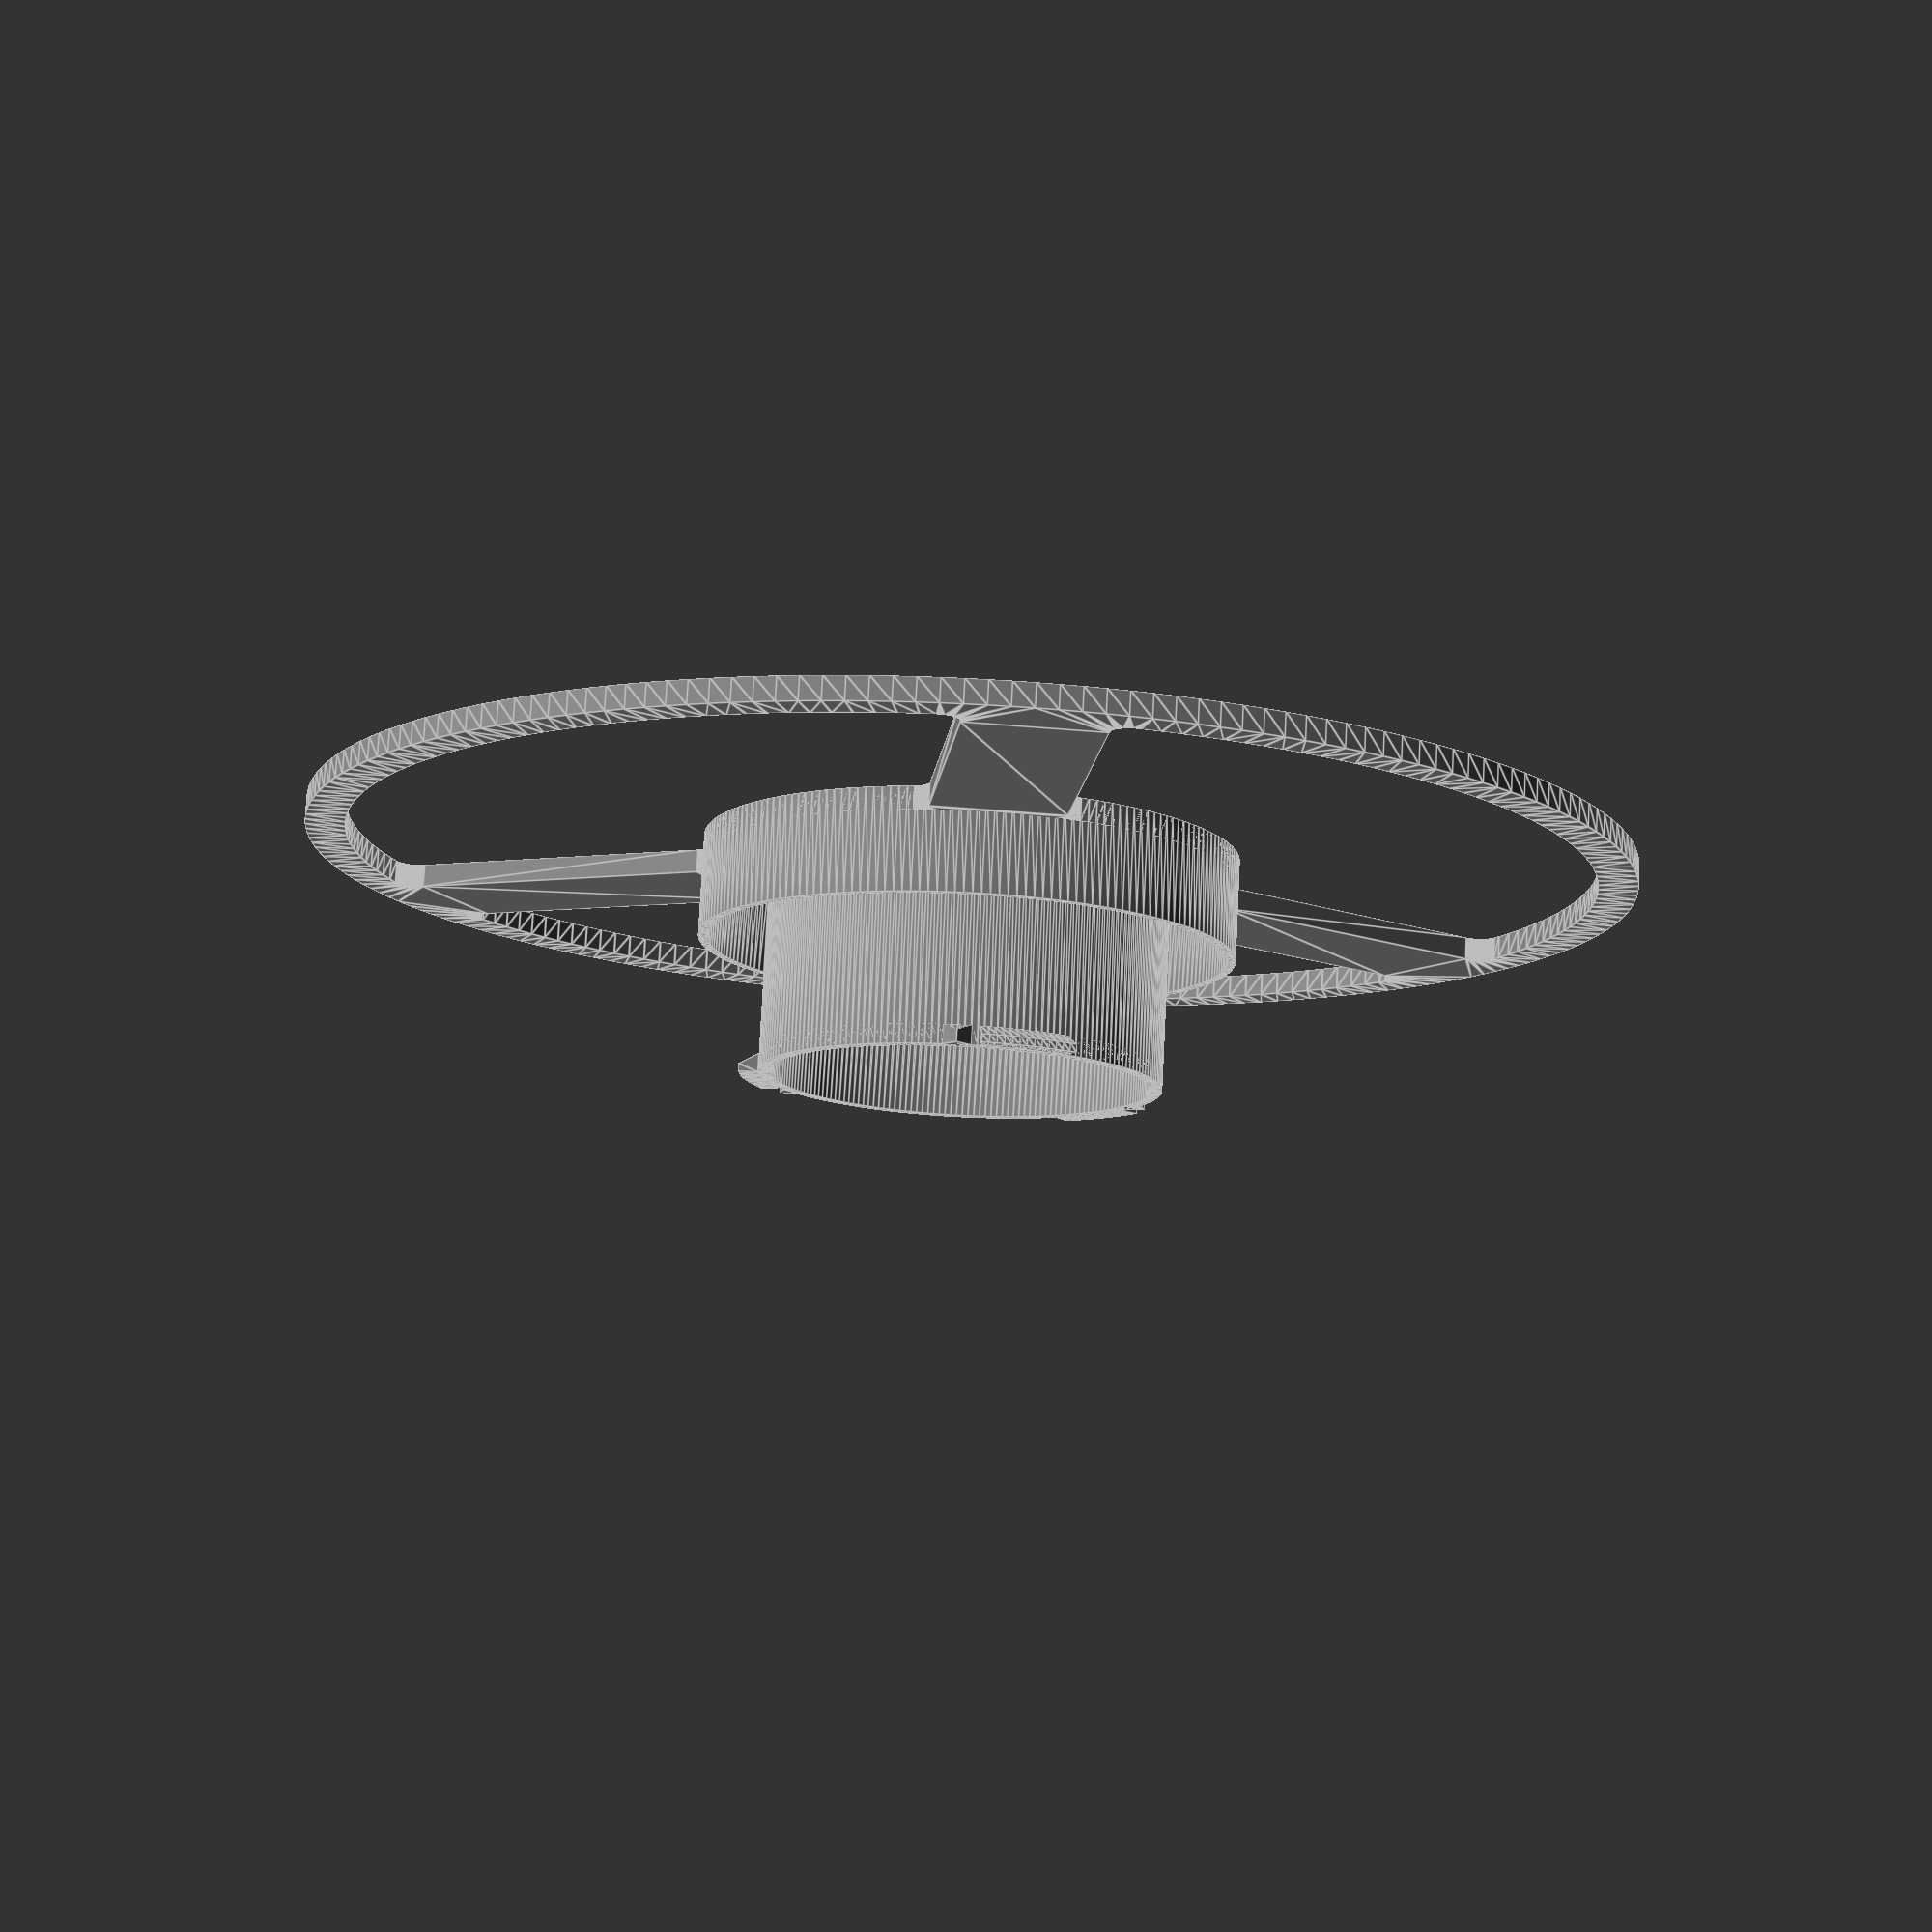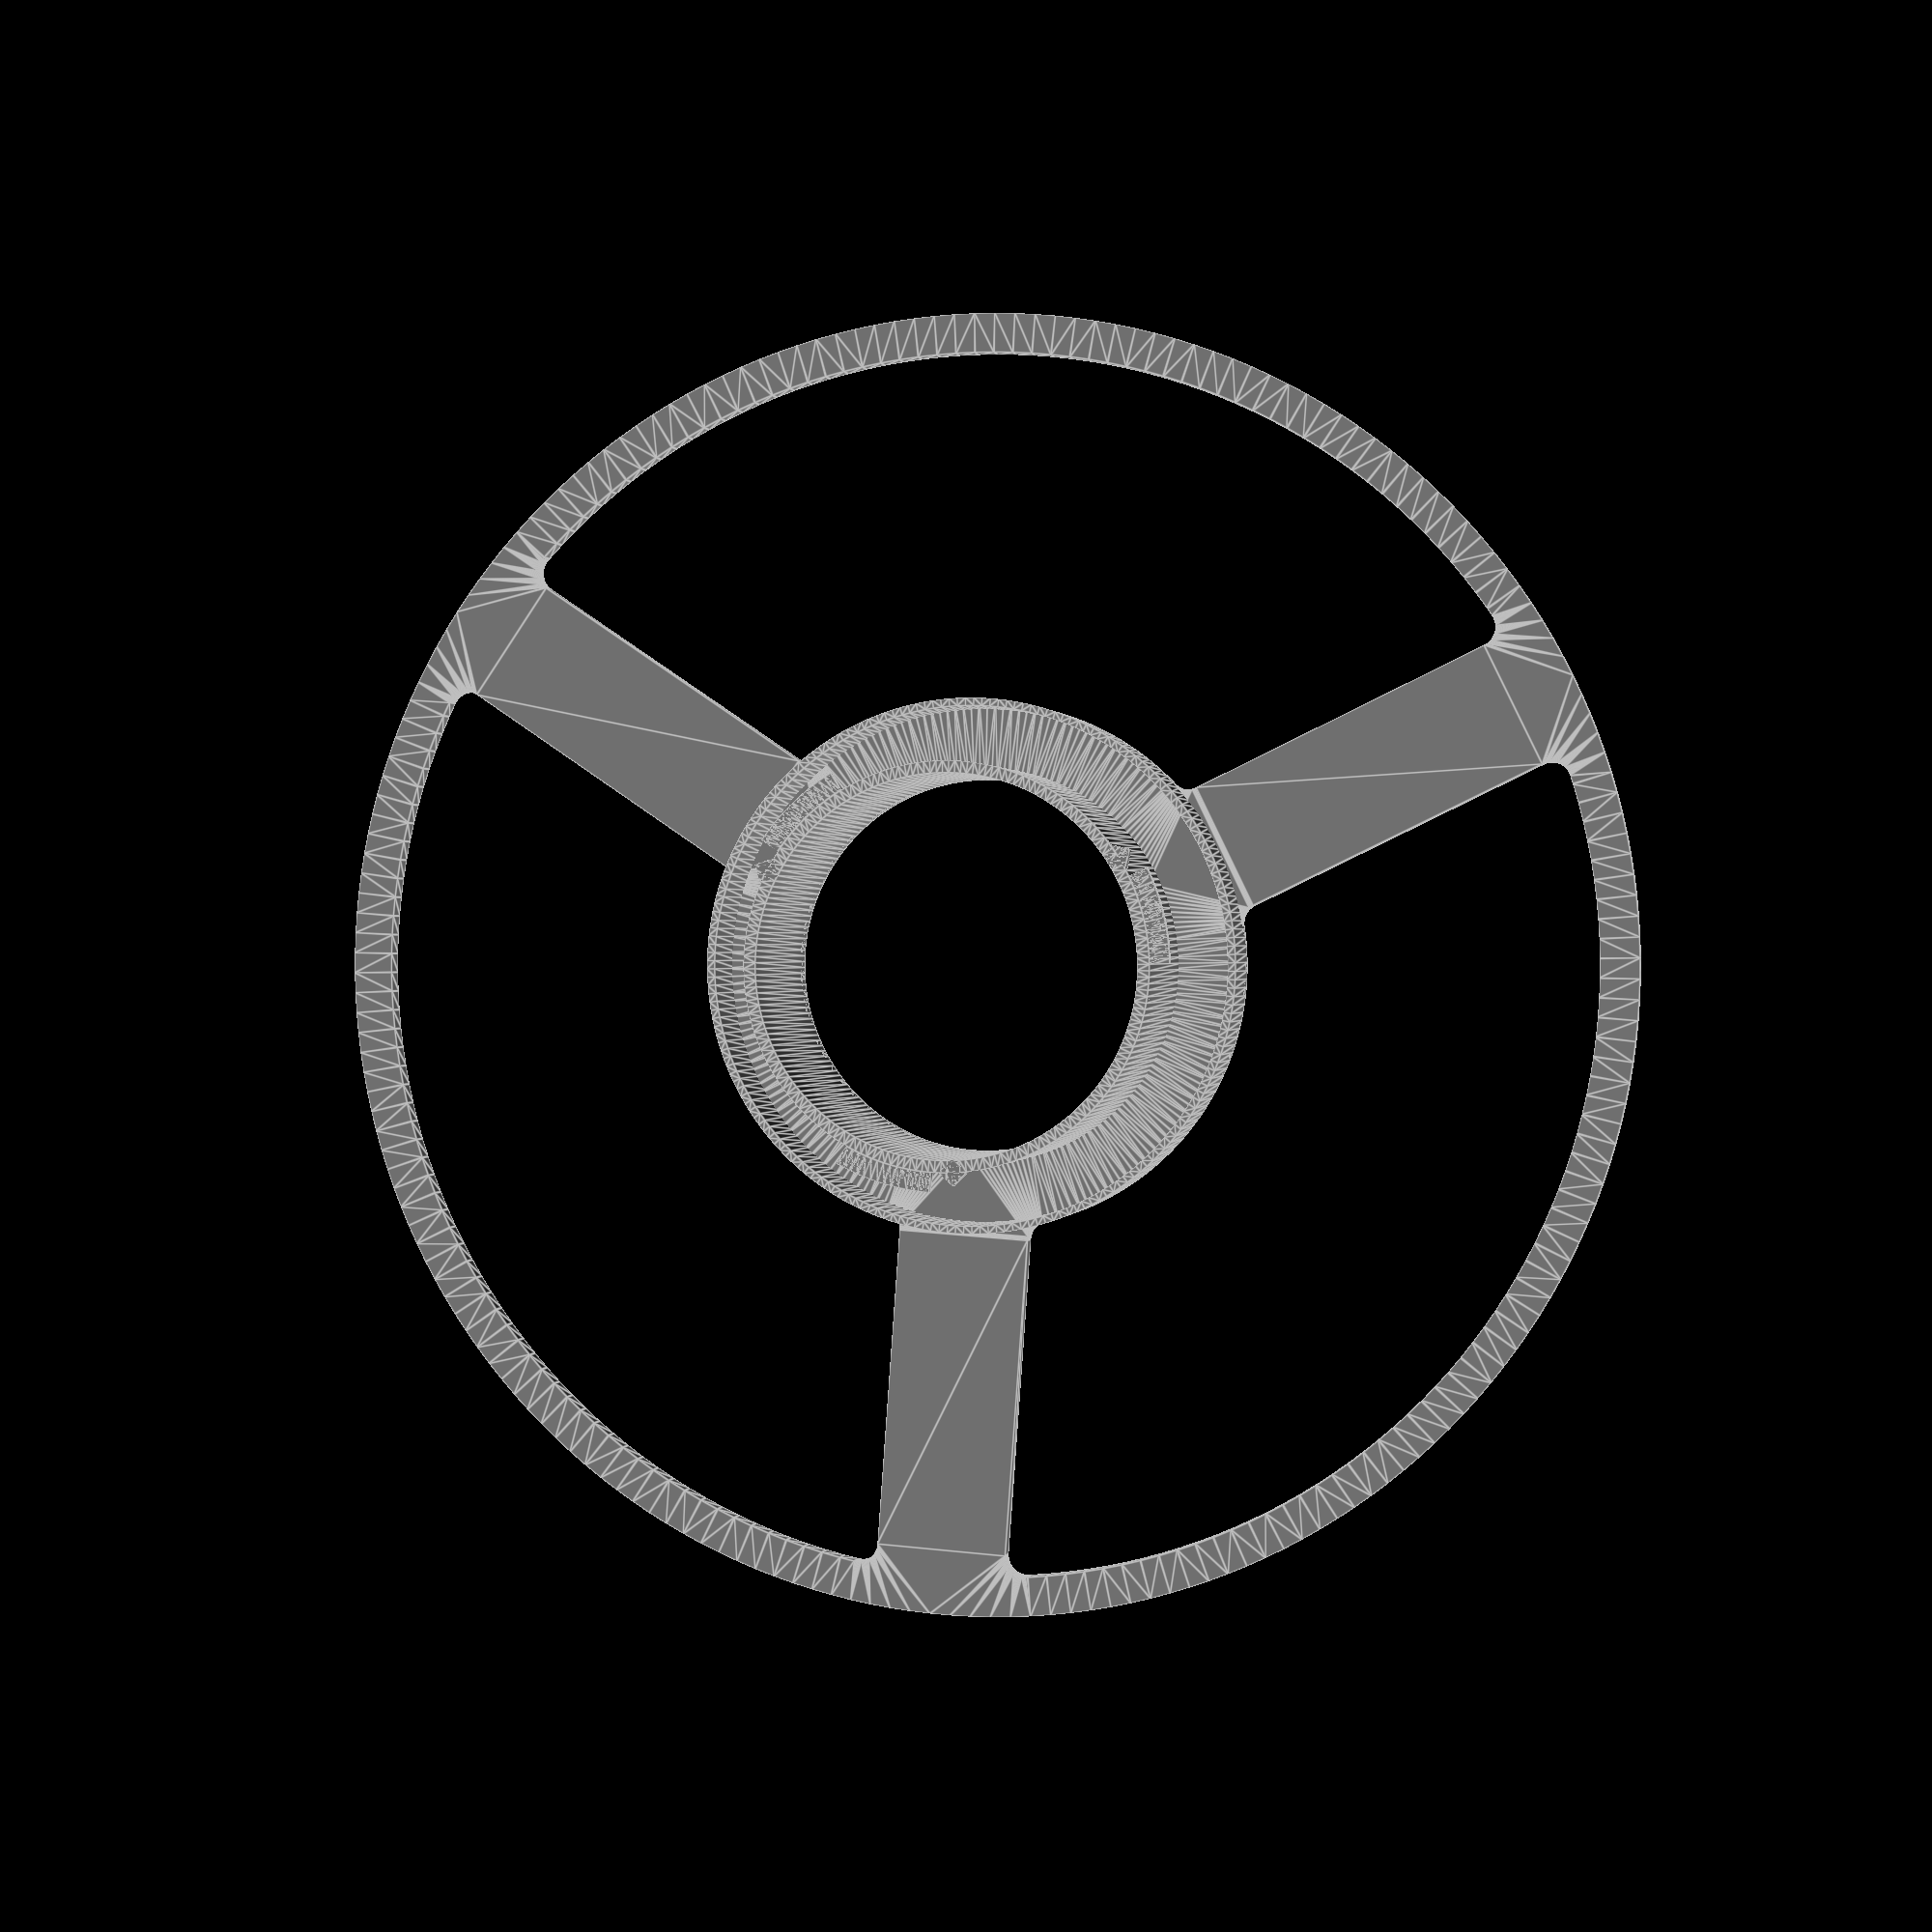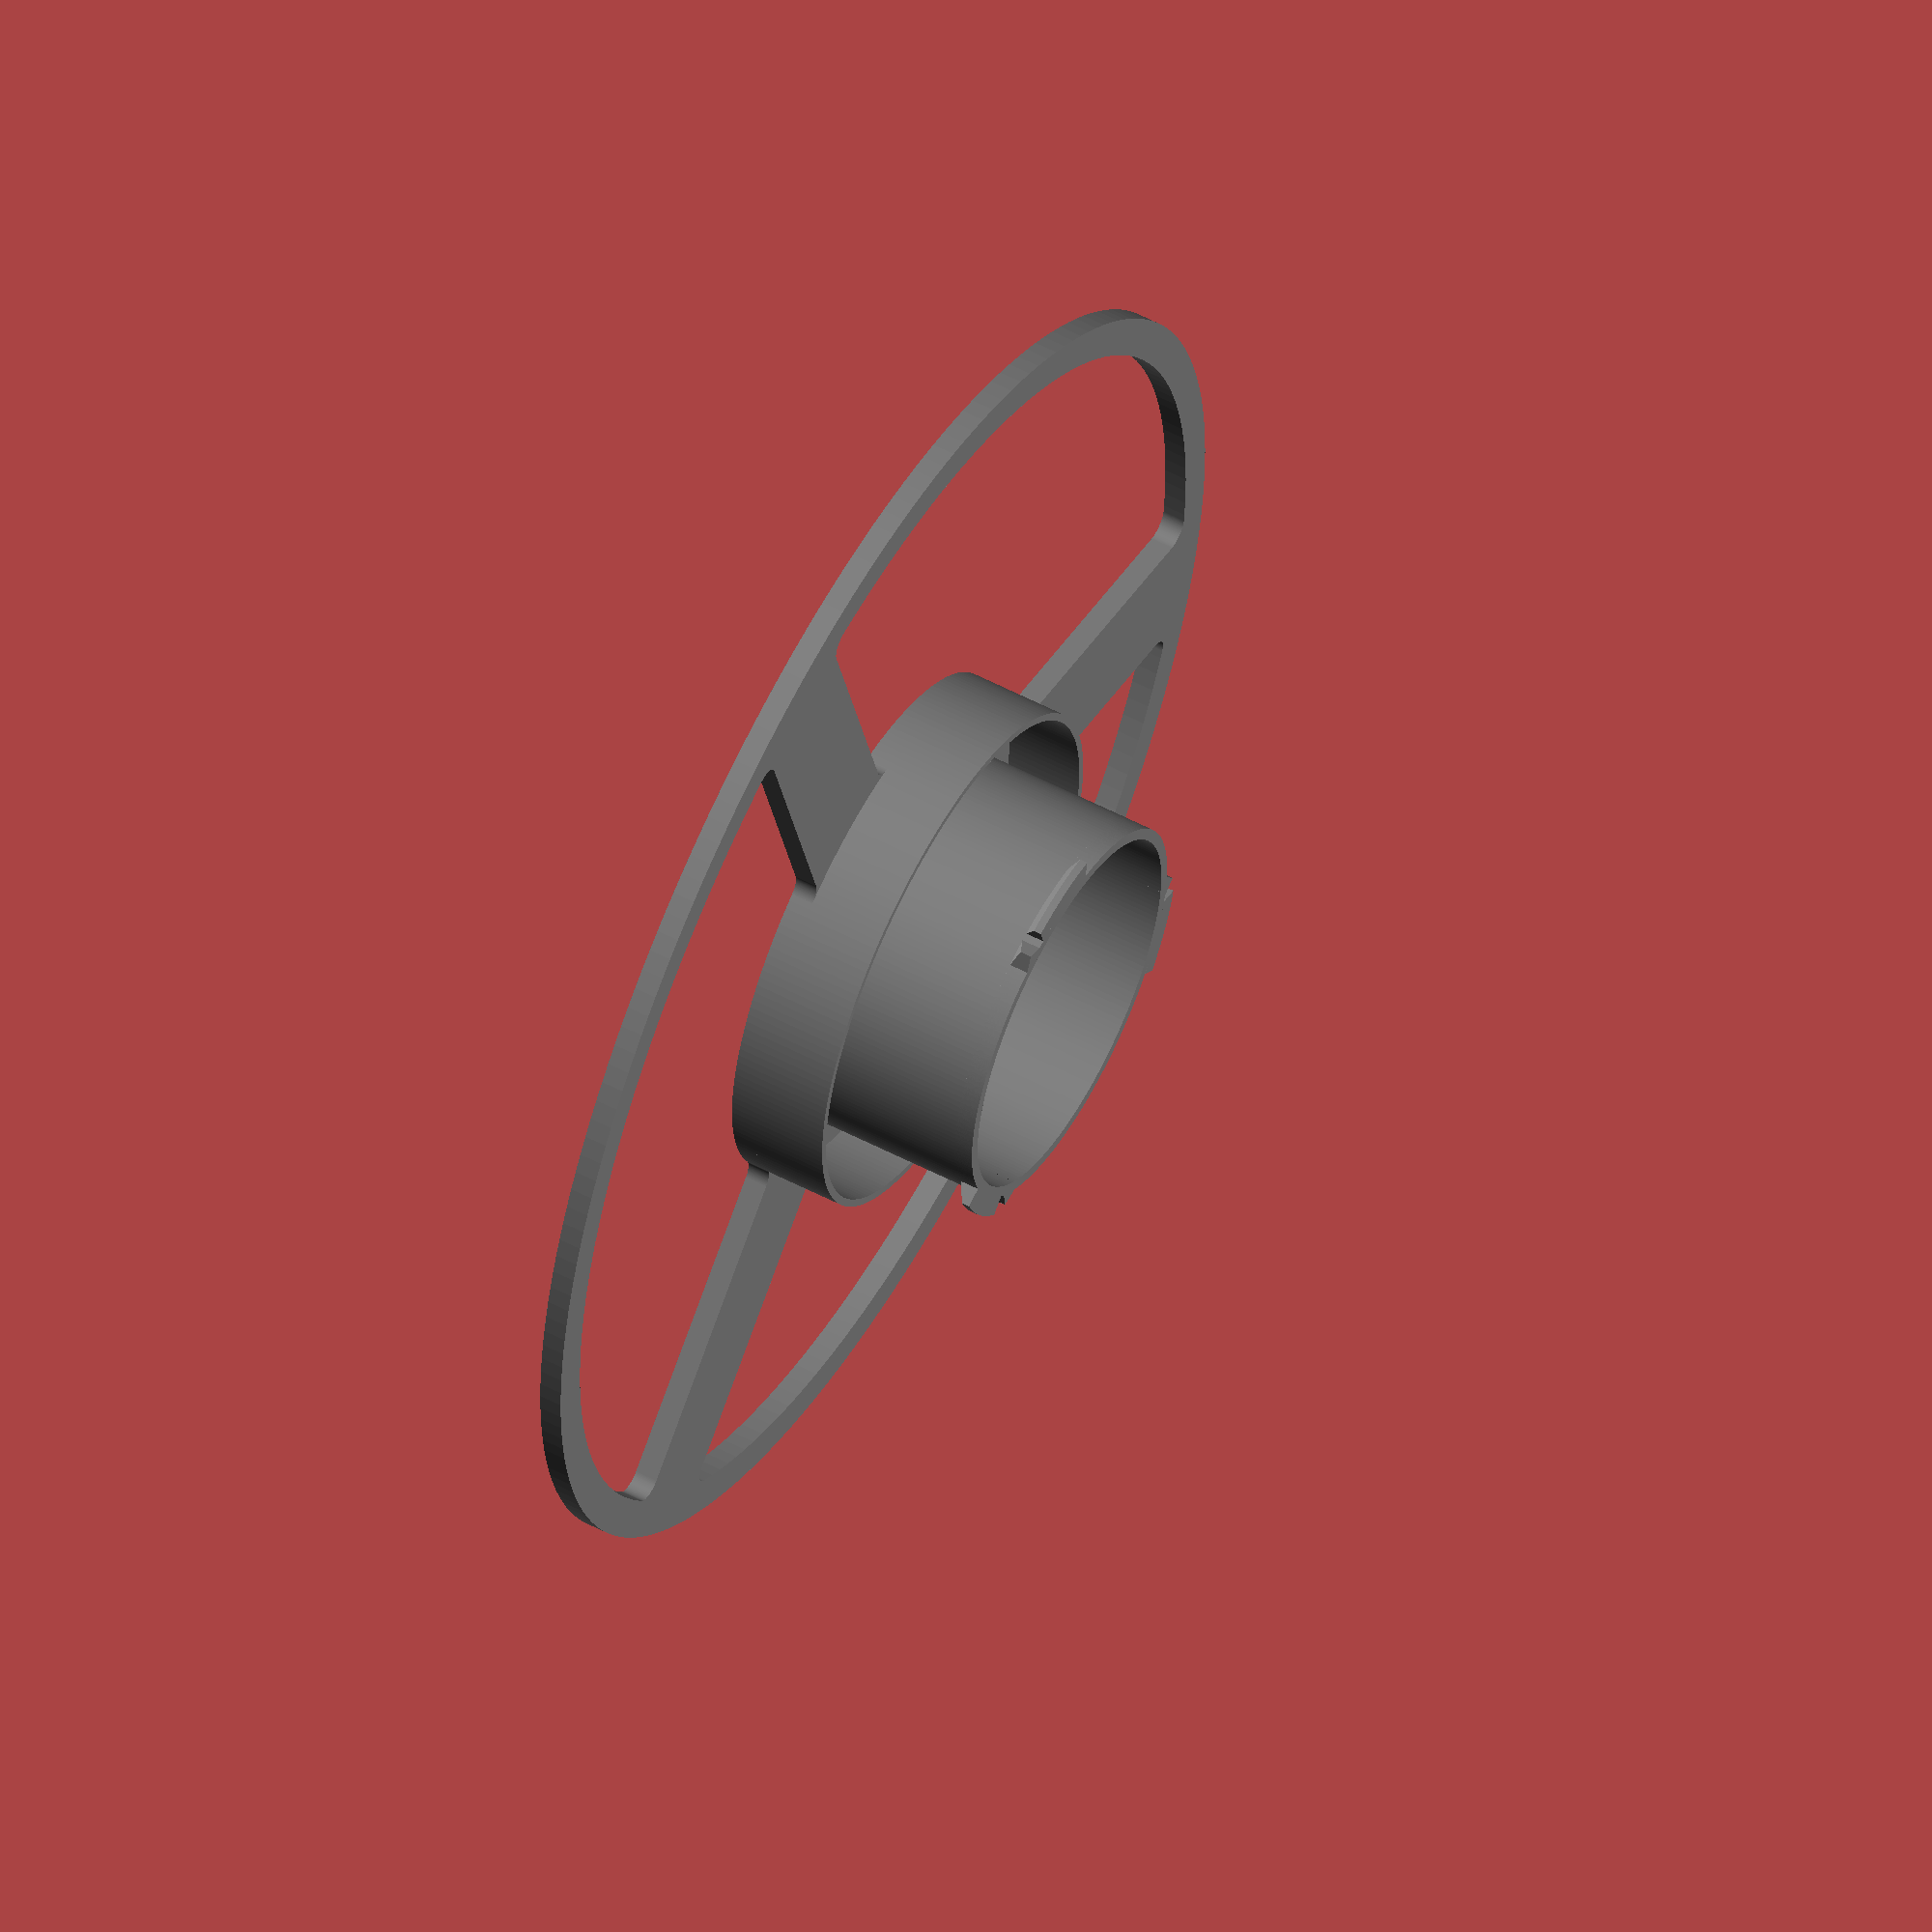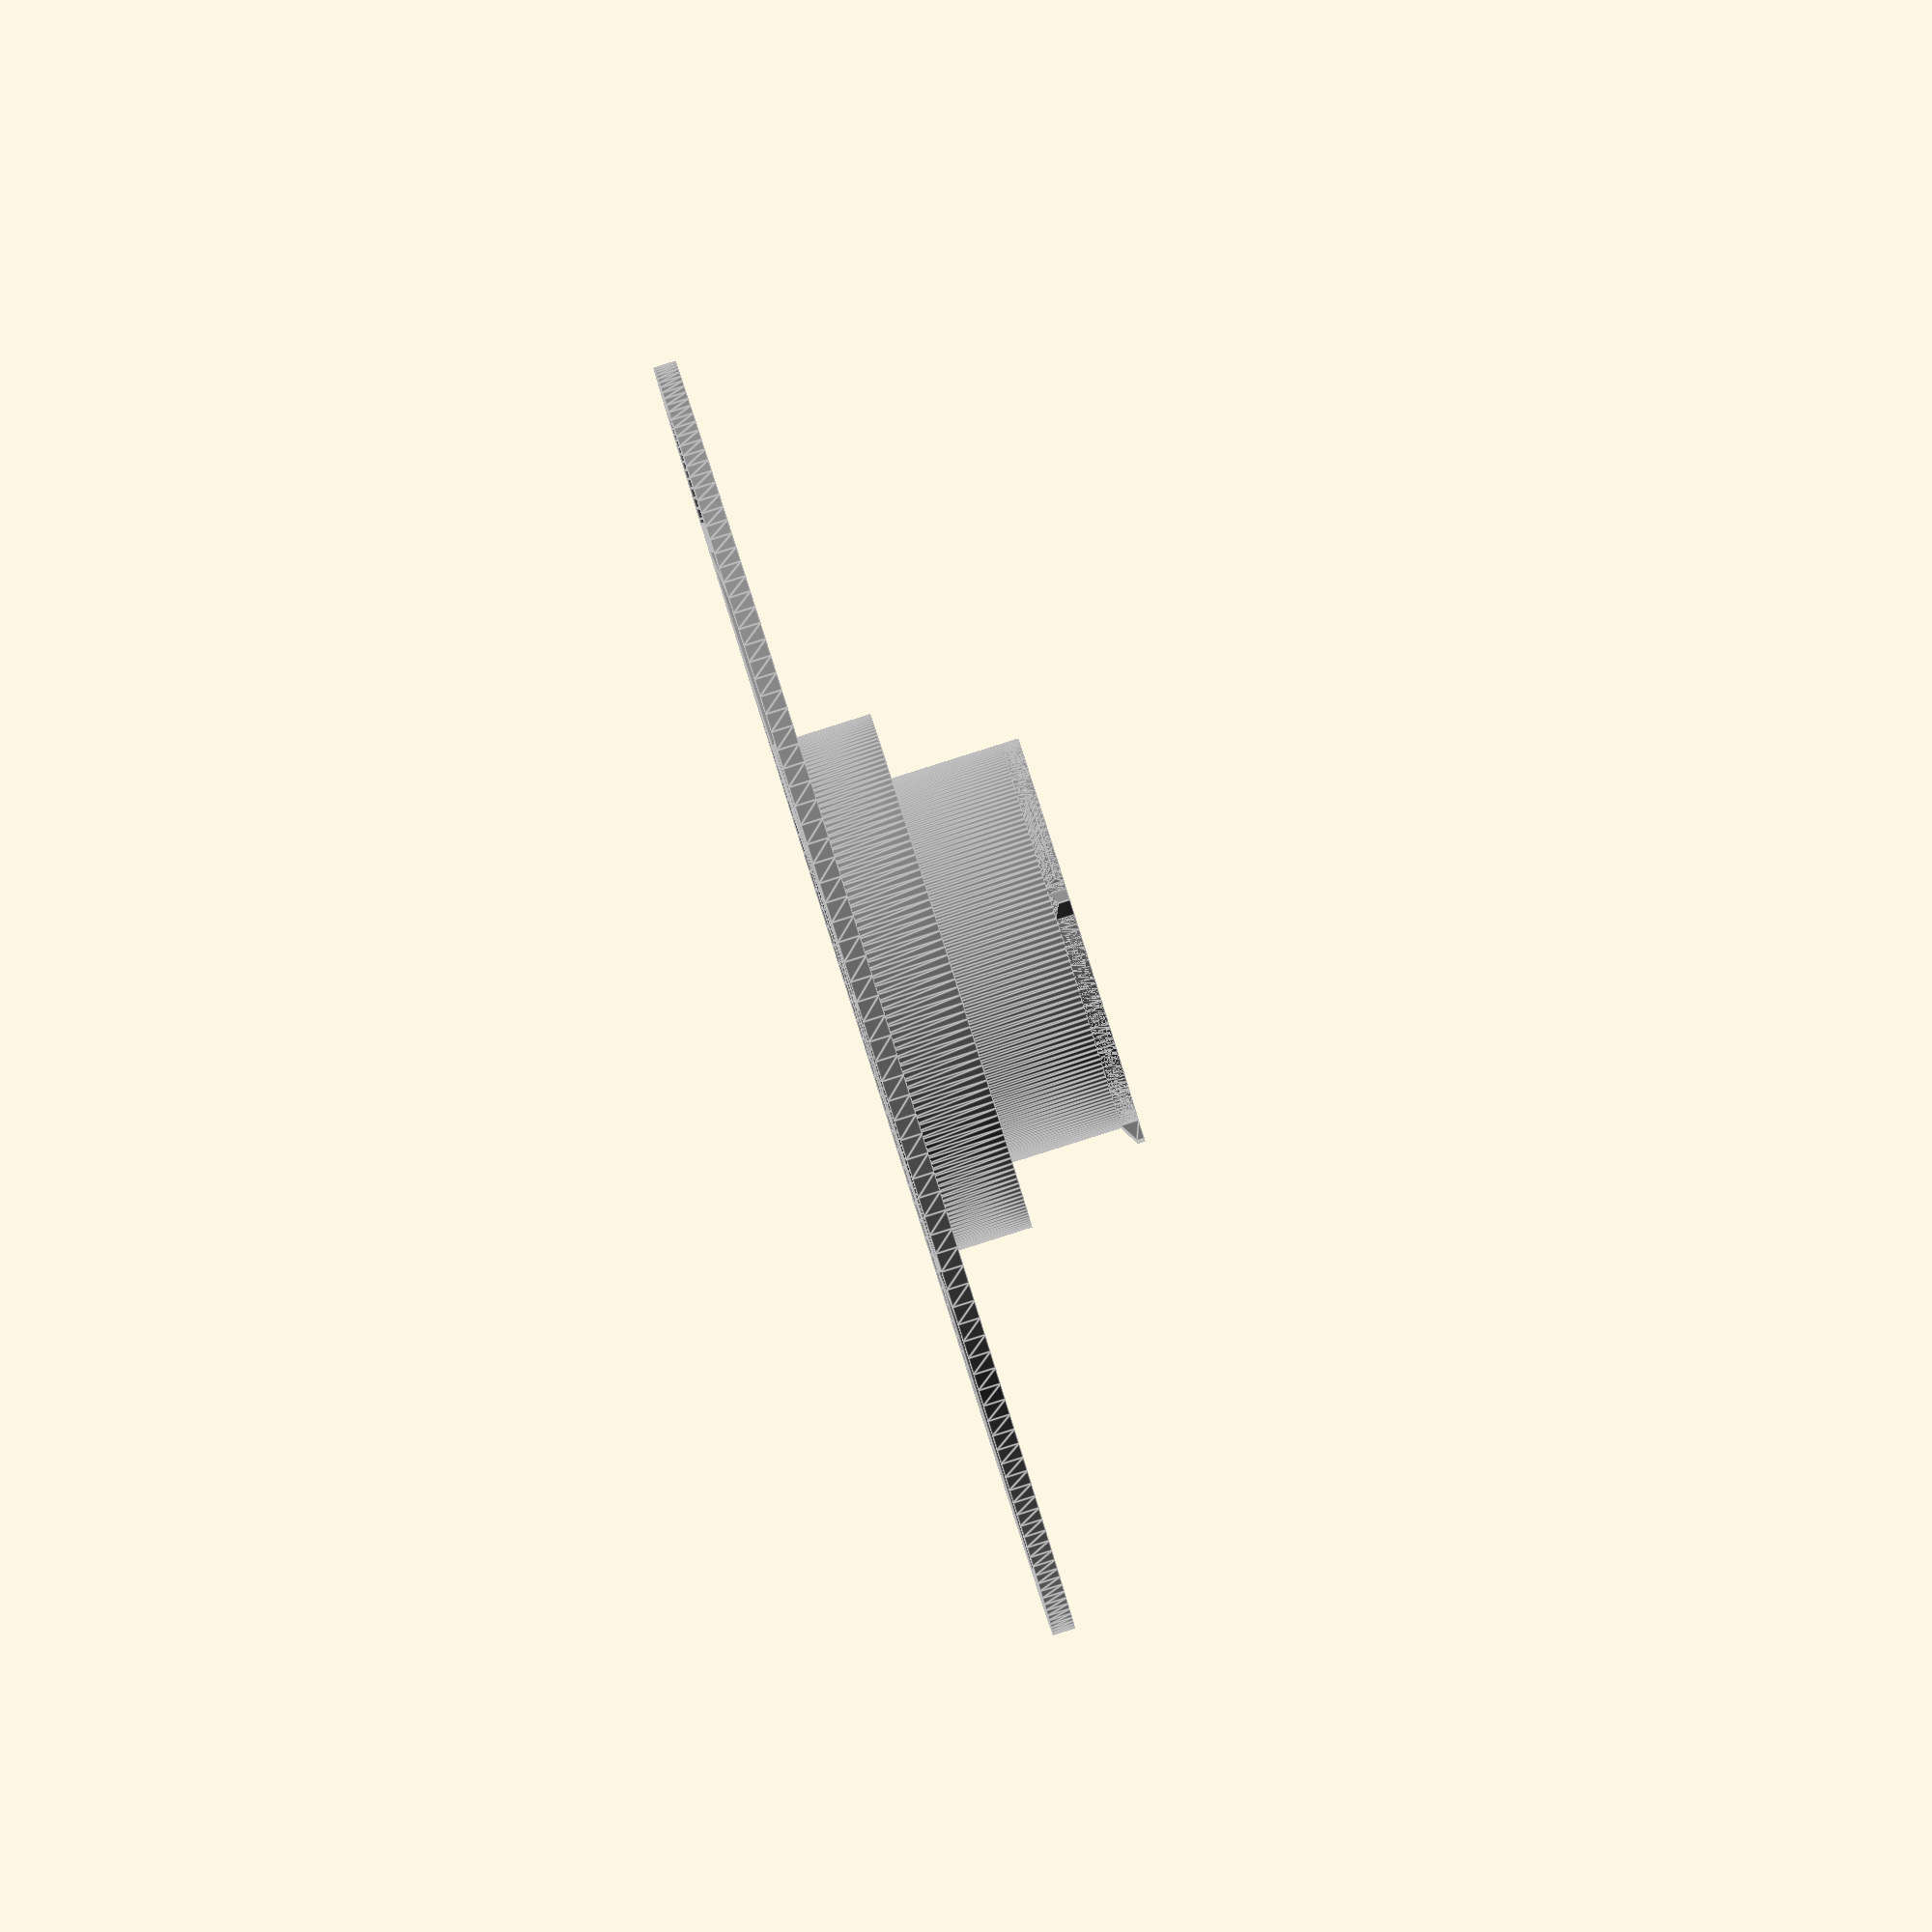
<openscad>
// Render part of spool
show = "bottom"; // [all, bottom, top, cutout, label]

/* [Size] */
// Spool outer diameter
flange_diameter = 200;
// Spool inner diameter
barrel_diameter = 81; // 0.1
// Hole diameter
bore_diameter = 57; // 0.1
// Inner width of the spool. Overal width is width + 2 x flange_width
width = 60;
// Strength of the flange
flange_width = 3.5; // 0.1
// Thickness of the outer flange border
flange_wall = 6; // 0.1

/* [Flange] */
// Number of cutouts to safe material and weight (-1: disable)
flange_cutout_segments = 3; // [-1, 0, 1, 2, 3, 4, 5, 6, 7, 8, 9, 10, 11, 12]
// Export as 3MF or AMF file, set in your slicer on this object top and bottom shell layers to 0 and choose an infill pattern (see README.md for details)
flange_cutout_keep = false; // [false, true]
// Cutout crossing width
flange_cutout_crossing_width = 20;
// Window width in the crossing (0: disable)
flange_cutout_crossing_window = 0;
// Extend the crossing window to the bore (for cable tie)
flange_cutout_crossing_window_bore = false; // [false, true]
// Round cutout corners
flange_cutout_fillet = 3;
// Filament clip on the flange border
flange_filament_clip = false; // [false, true]
// Number of hole pairs
flange_filament_hole_count = 4; // [1, 2, 3, 4, 5, 6, 7, 8, 9, 10, 11, 12]
// Filament holes BambuLab spool compatible
flange_filament_hole_bambulab = false; // [false, true]
// Inclined filament holes
flange_filament_hole_inclined = false; // [false, true]

/* [Barrel] */
// Type of the barrel
barrel_type = "quick"; // [solid, quick]
// Bore wall thickness (when barrel not solid)
bore_wall = 1.8; // 0.1
// Barrel wall thickness (when barrel not solid)
barrel_wall = 1.2; // 0.1
// How many percent of the barrel wall is on the bottom side
barrel_wall_split_percent = 20;

/* [Label] */
// Level meter
label_level_meter = false; // [false, true]
// Diameter of the content when full (0: max (flange_radius) )
label_level_full_diameter = 172;
// Show this value on full mark
label_level_full_factor = 1000;
// Font size
label_level_font_size = 5.5; // 0.1
// Texture depth
label_depth = 0.8; // 0.1
// Use color instead of relief
label_color = false; // [false, true]
// Area for BambuLab label (position; 0: disable)
label_area_bambulab = 0;
// Separate color for BambuLab label area
label_area_bambulab_color = false; // [false, true]
// Custom label area (position; 0: disable)
label_area_position = 0;
// Custom label area width and height (0: disable)
label_area_size = [90, 40];

/* [Other] */
// Small pocket (include lid) to reuse BambuLab RFID tags (position; 0: disable)
bambulab_rfid_pocket = 0;

/* [Hidden] */
flange_radius = flange_diameter / 2;
barrel_radius = barrel_diameter / 2;
bore_radius = bore_diameter / 2;
outer_width = width + 2 * flange_width;
connector_radius = bore_radius + bore_wall + 3.2;
label_level_full_radius = label_level_full_diameter / 2;
rounding_mesh_error = 0.001;

$fn = 200;

if (show == "all" || show == "bottom") {
    color([0.5, 0.5, 0.5]) union() {
        flange();
        barrel(false);
    }
}

if (show == "all" || show == "top") {
    spool_show() color([0.5, 0.5, 0.5]) union() {
        flange();
        barrel(true);
    }
}

if (flange_cutout_keep || show == "cutout") {
    spool_show(true) color([1, 1, 0]) linear_extrude(flange_width) flange_cutout();
}

if (label_color || show == "label") {
    spool_show(true) color([0, 0, 0]) linear_extrude(label_depth) flange_level();
}

if (label_area_bambulab_color) {
    color([1, 1, 1]) linear_extrude(0.2) label_area_bambulab();
}

/*********
* Common *
*********/
module ring(inner_radius, outer_radius) {
    difference() {
        circle(outer_radius);
        circle(inner_radius);
    }
}

module tube(inner_radius, outer_radius, height) {
    linear_extrude(height) ring(inner_radius, outer_radius);
}

module crossings_rotate(segments) {
    for (i = [0 : 1 : segments - 1]) {
        rotate([0, 0, (360 / segments) * i]) children();
    }
}

module cutout_rotate(number = 1) {
    rotate([0, 0, (flange_cutout_segments ? (360 / flange_cutout_segments) * (number - 0.5) : 0) - 90]) children();
}

/********
* Spool *
*********/

module spool_show(both = false) {
    if (show == "all") translate([0, 0, outer_width]) rotate([180, 0, 0]) children();
    if (show != "all" || both) children();
}

/*********
* Flange *
**********/
module flange() {
    difference() {
        linear_extrude(flange_width) difference() {
            ring(bore_radius, flange_radius);
            if (flange_cutout_segments > -1) flange_cutout();
            if (flange_cutout_crossing_window) flange_cutout_window();
        }
        if (flange_filament_clip) flange_filament_clip();
        if (flange_filament_hole_bambulab) flange_filament_hole();
        if (flange_filament_hole_inclined) flange_filament_hole(45);
        if (label_level_meter) linear_extrude(label_depth) flange_level();
        if (bambulab_rfid_pocket) bambulab_rfid_pocket_hole();
        if (label_area_bambulab_color) linear_extrude(0.2) label_area_bambulab();
    }

    if (bambulab_rfid_pocket) linear_extrude(1) bambulab_rfid_shape();
}

/* Flange cutout */
module flange_cutout() {
    offset(r = flange_cutout_fillet) offset(r = -flange_cutout_fillet) difference() {
        ring(barrel_radius, flange_radius - flange_wall);
        flange_cutout_crossings(flange_cutout_crossing_width);
        if (label_level_meter && flange_cutout_crossing_window) offset(r = 2) hull() flange_level(false);
        if (label_area_bambulab) label_area_bambulab();
        if (label_area_position) label_area_custom();
        if (bambulab_rfid_pocket) offset(r = 1) bambulab_rfid_pocket();
    }
}

module flange_cutout_window() {
    offset(r = flange_cutout_fillet) offset(r = -flange_cutout_fillet) difference() {
        flange_cutout_crossings(flange_cutout_crossing_window);
        circle(flange_cutout_crossing_window_bore ?
            (barrel_type == "solid" ?
                    (bore_radius + barrel_wall) : (connector_radius + ((barrel_wall > bore_wall) ? barrel_wall : bore_wall))
            ) : barrel_radius
        );
        ring(flange_radius - flange_wall, flange_radius);
    }
}

module flange_cutout_crossings(width) {
    crossings_rotate(flange_cutout_segments) flange_cutout_crossing(width);
}

module flange_cutout_crossing(width) {
    translate([0, -width / 2, 0]) square([flange_radius, width]);
}

/* Filament clip */
module flange_filament_clip() {
    rotate_extrude() translate([flange_radius - 3, flange_width - 1.2]) filament_clip();
}

module filament_clip() {
    r = 1.741 / 2;
    p = [[-r, 0], [-0.808, 1.2], [0.808, 1.2], [r, 0]];
    circle(r);
    polygon(points = p, paths = [[0, 1, 2, 3]]);
}

/* Filament hole */
module flange_filament_hole(angle = 0) {
    r = flange_radius - 3;
    s = 30;
    a = asin(s / (2 * r));
    crossings_rotate(flange_filament_hole_count) {
        rotate([-angle, 0, + a]) translate([r, 0, -2]) cylinder(h = flange_width * 2 + 4, r = 1.75);
        rotate([+angle, 0, - a]) translate([r, 0, -2]) cylinder(h = flange_width * 2 + 4, r = 1.75);
    }
}

/*********
* Barrel *
**********/
module barrel(top) {
    if (barrel_type == "solid") barrel_solid();
    else if (barrel_type == "quick") barrel_quick(top);
}

/* Solid barrel */
module barrel_solid() {
    difference() {
        tube(bore_radius, barrel_radius, outer_width / 2);
        if(flange_cutout_crossing_window_bore) linear_extrude(outer_width / 2) flange_cutout_window();
    }
}

/* Quick connect barrel */
module barrel_quick(top) {
    height_split = (outer_width / 2) + 2.1;
    if (top) {
        // Bore wall
        tube(connector_radius, connector_radius + bore_wall, height_split);
        // Chamfer
        rotate_extrude() translate([bore_radius, flange_width]) chamfer(bore_wall + 3.2 + rounding_mesh_error);
        // Connector
        translate([0, 0, height_split]) {
            crossings_rotate(3) quick_hold_top(connector_radius);
        }
        // Barrel wall
        barrel_wall(flange_width + width * (1 - (barrel_wall_split_percent / 100)));
    } else {
        // Bore wall
        tube(bore_radius, bore_radius + bore_wall, height_split);
        // Connector
        rotate([0, 0, -25]) translate([0, 0, height_split]) {
            crossings_rotate(3) quick_hold_bottom(bore_radius + bore_wall);
        }
        // Barrel wall
        barrel_wall(flange_width + width * (barrel_wall_split_percent / 100));
    }
}

module barrel_wall(height) {
    if(flange_cutout_crossing_window_bore) {
        linear_extrude(height) difference() {
            barrel_wall_cutout();
            offset(r = -barrel_wall) barrel_wall_cutout();
        }
    } else {
        tube(barrel_radius - barrel_wall, barrel_radius, height);
    }
}

module barrel_wall_cutout() {
    difference() {
        circle(barrel_radius);
        flange_cutout_window();
    }
}

module chamfer(a) {
    p = [[0, 0], [a, 0], [a, a]];
    polygon(points = p, paths= [[0, 1, 2]]);
}

module quick_hold_bottom(inner_radius) {
    a = (3.3 * 180) / (PI * inner_radius);
    rotate_extrude(angle = 25) translate([inner_radius - rounding_mesh_error, 0]) quick_lug();
    rotate([0, 0, 25 + a]) {
        intersection() {
            rotate_extrude() translate([inner_radius, 0]) quick_lug();
            translate([inner_radius - 0.1, 0, -1.5]) rotate([0, 0, 45]) cube(3, center = true);
        }
    }
}

module quick_hold_top(inner_radius) {
    a = (3.3 * 180) / (PI * inner_radius);
    rotate_extrude(angle = 25) translate([inner_radius + rounding_mesh_error, 0]) mirror([1, 0]) quick_lug();
    rotate([0, 0, a / -2]) {
        translate([0, 0, -3]) intersection() {
            rotate_extrude() translate([inner_radius, 0]) mirror([1, 0]) quick_lug(3);
            translate([inner_radius - 0.1, 0, 0]) rotate([0, 0, 45]) cube([3, 3, 6], center = true);
        }
    }
}

module quick_lug(height = 0) {
    p = [[0, -2.932], [3, -1.2], [3, height], [0, height]];
    polygon(points = p, paths= [[0, 1, 2, 3]]);
}

/********
* Label *
*********/

/* Level meter */
module flange_level(mark = true) {
    levels = [0.2, 0.4, 0.6, 0.8, 1];

    for (i = [ 0 : len(levels) - 1 ]) {
        r = level_radius(levels[i]);
        if (mark) intersection() {
            ring(r-.3, r+.3);
            difference() {
                flange_cutout_crossing(flange_cutout_crossing_width);
                if(flange_cutout_crossing_window) flange_cutout_crossing(flange_cutout_crossing_window);
            }
        }
        if (flange_cutout_crossing_window) {
            translate([r - 1 - label_level_font_size, flange_cutout_crossing_width / 2 + 1]) rotate([0, 180, -90]) text(str(levels[i] * label_level_full_factor), size = label_level_font_size, halign = "left");
        } else {
            translate([r - 1 - label_level_font_size, 0]) rotate([0, 180, -90]) text(str(levels[i] * label_level_full_factor), size = label_level_font_size, halign = "center");
        }
    }
}

function level_radius(factor) = sqrt(factor * ((label_level_full_radius ? label_level_full_radius : flange_radius)^2 - barrel_radius^2) + barrel_radius^2);

/* Label area */
module label_area_bambulab() {
    cutout_rotate(label_area_bambulab) hull() {
        translate([0, flange_radius - 15]) circle(10);
        translate([0, flange_radius - 41]) circle(10);
    }
}

module label_area_custom() {
    cutout_rotate(label_area_position) translate([-label_area_size[0] / 2, bore_radius + (flange_radius - bore_radius - label_area_size[1]) / 2]) square([label_area_size[0], label_area_size[1]]);
}

/********
* Other *
*********/

module bambulab_rfid_shape() {
    translate([0, 7]) circle(10);
    square([20, 14], center = true);
}

module bambulab_rfid_pocket(notch = false) {
    cutout_rotate(bambulab_rfid_pocket) translate([0, 47.5]) {
        bambulab_rfid_shape();
        if(notch) translate([7, 0]) square(5);
    }
}

module bambulab_rfid_pocket_hole() {
    translate([0, 0, flange_width - 1.2]) linear_extrude(1.2) bambulab_rfid_pocket(true);
}

</openscad>
<views>
elev=281.7 azim=35.4 roll=2.9 proj=p view=edges
elev=359.7 azim=334.1 roll=10.1 proj=p view=edges
elev=124.7 azim=194.5 roll=241.0 proj=o view=solid
elev=270.9 azim=44.0 roll=252.5 proj=o view=edges
</views>
